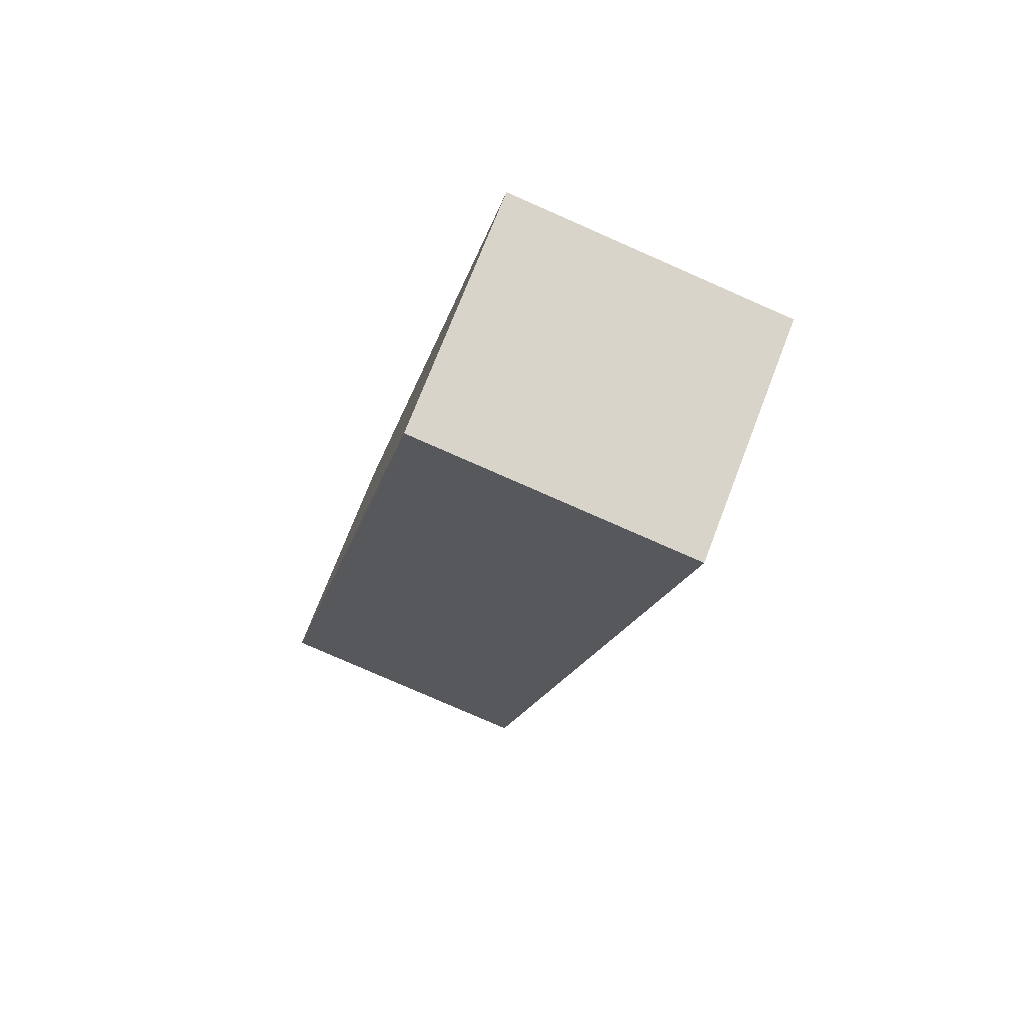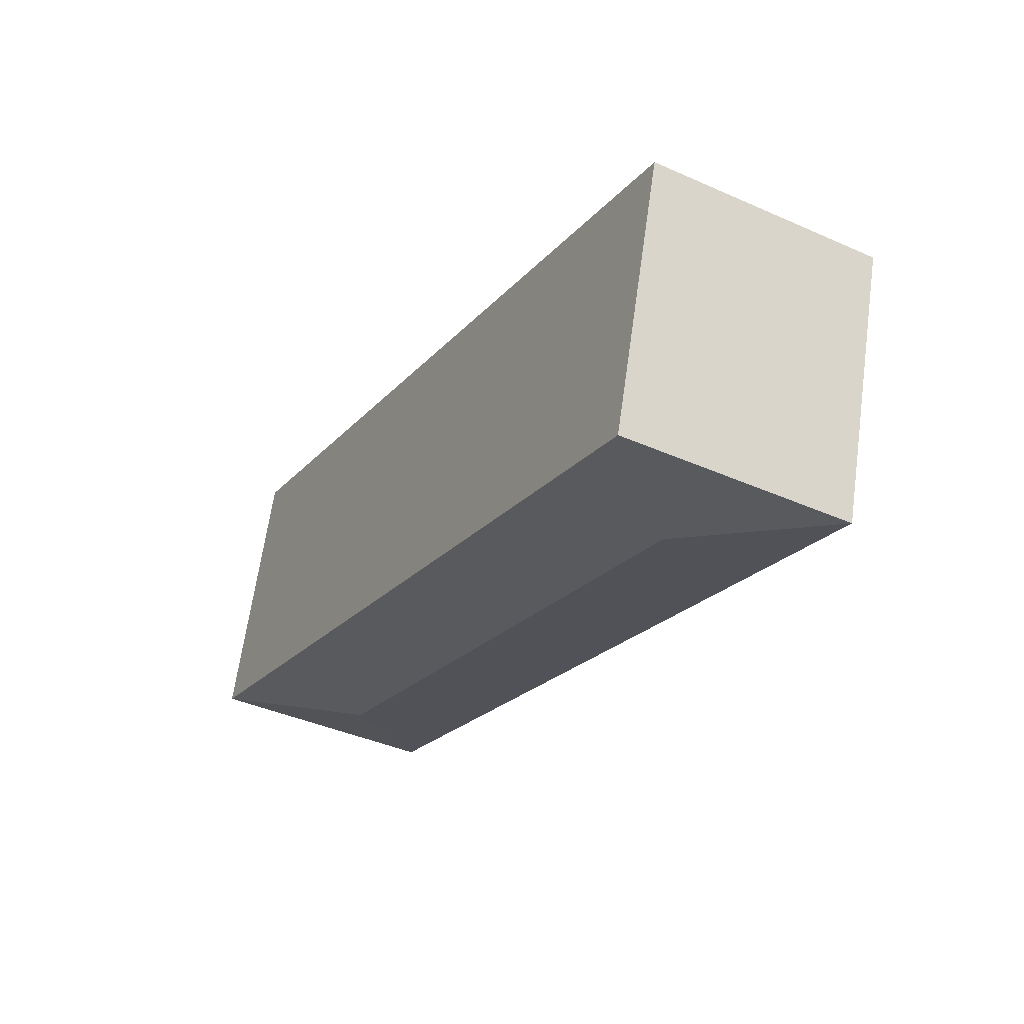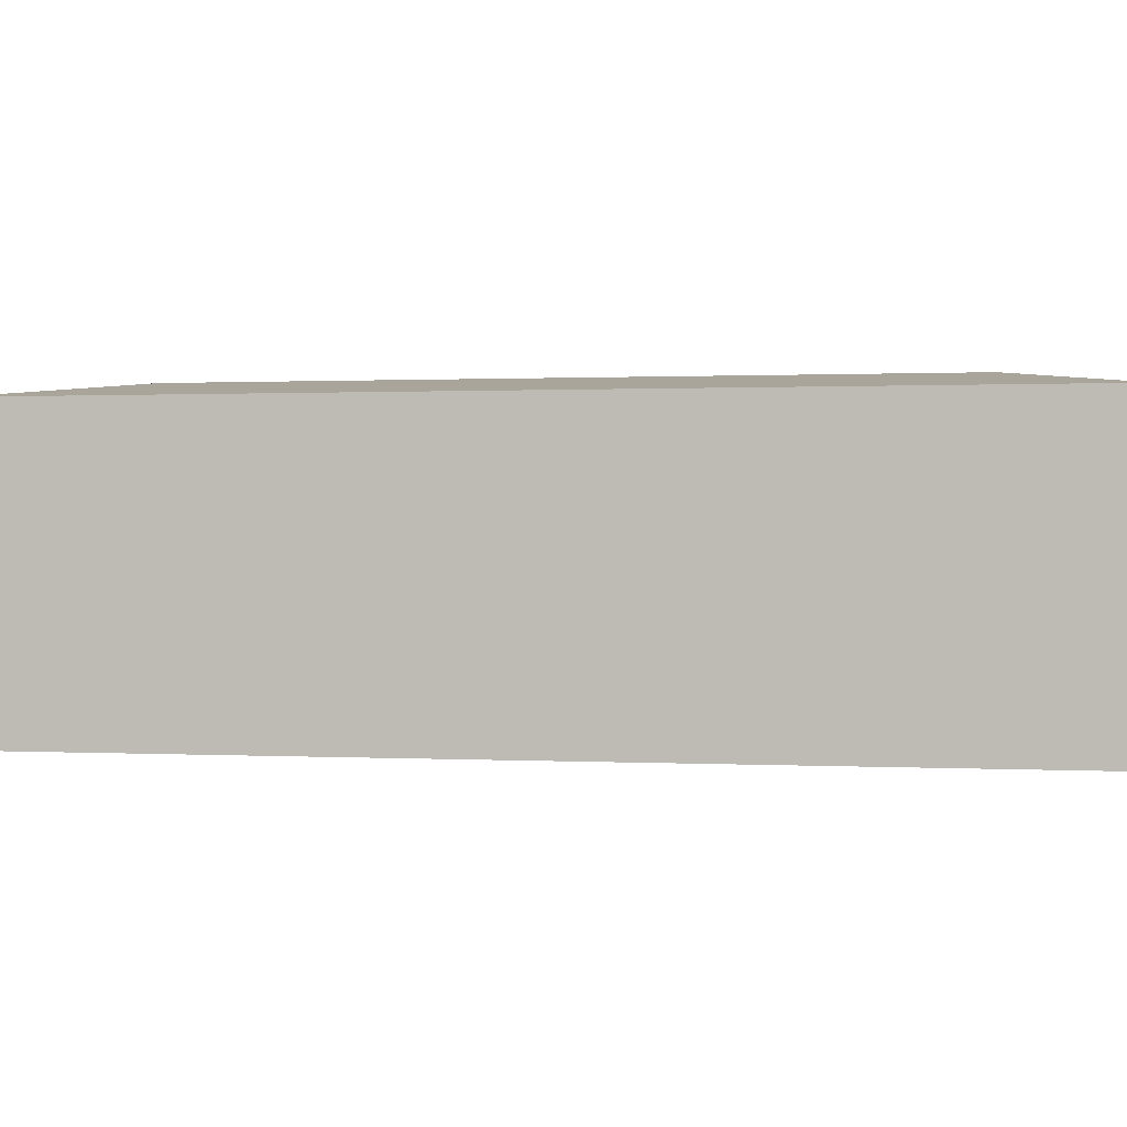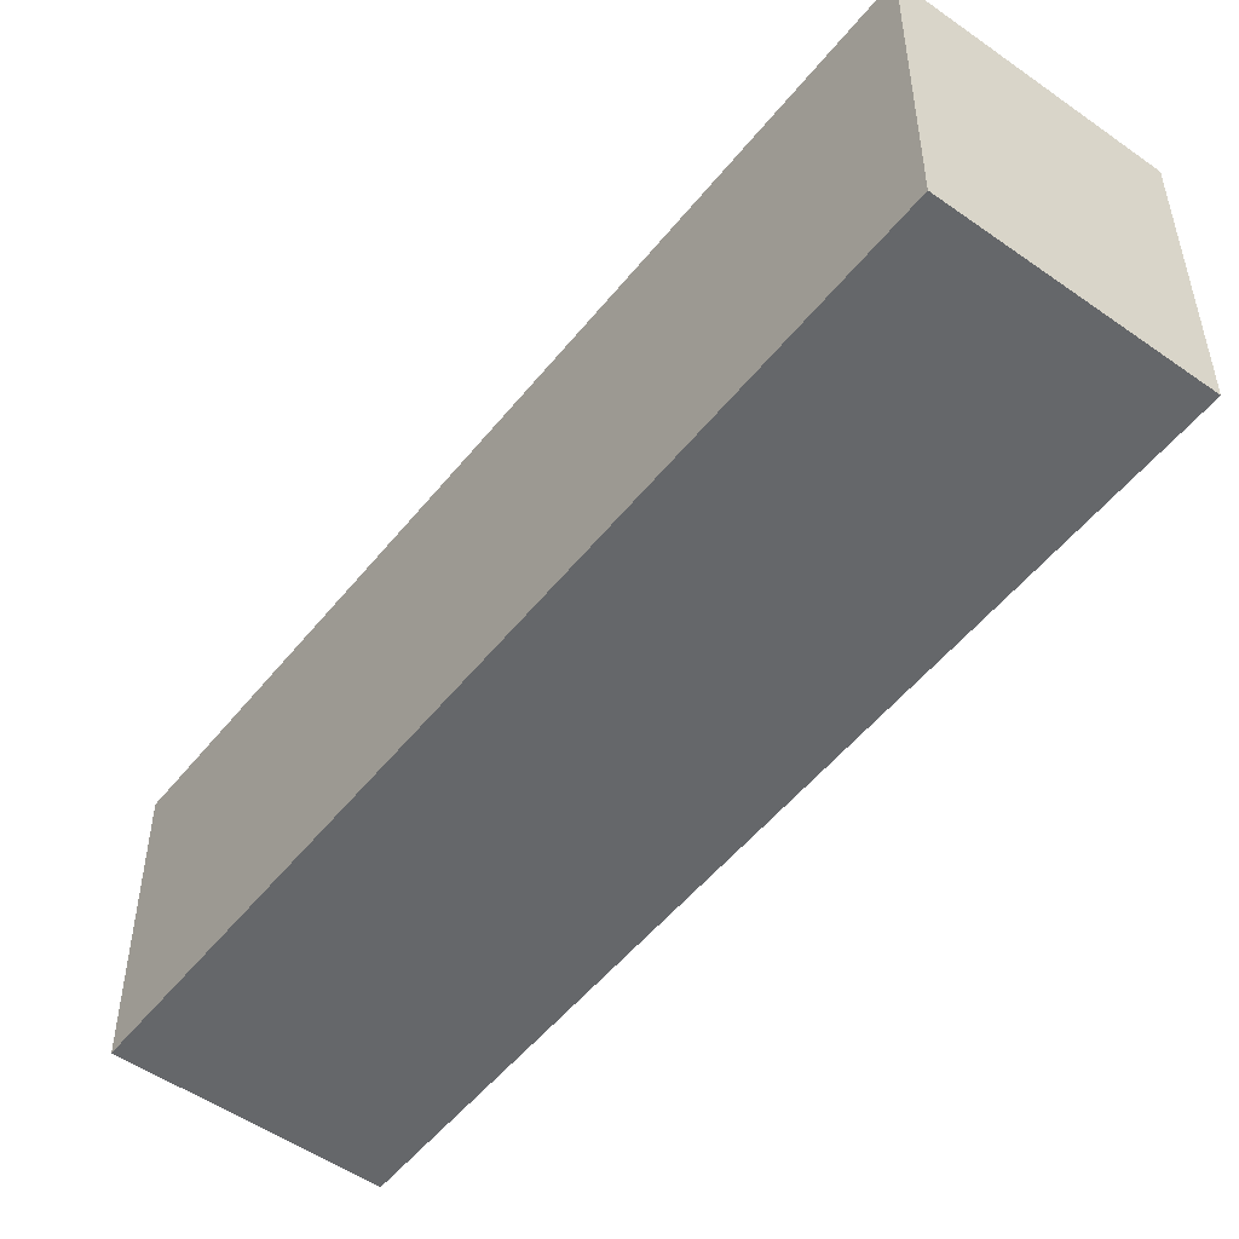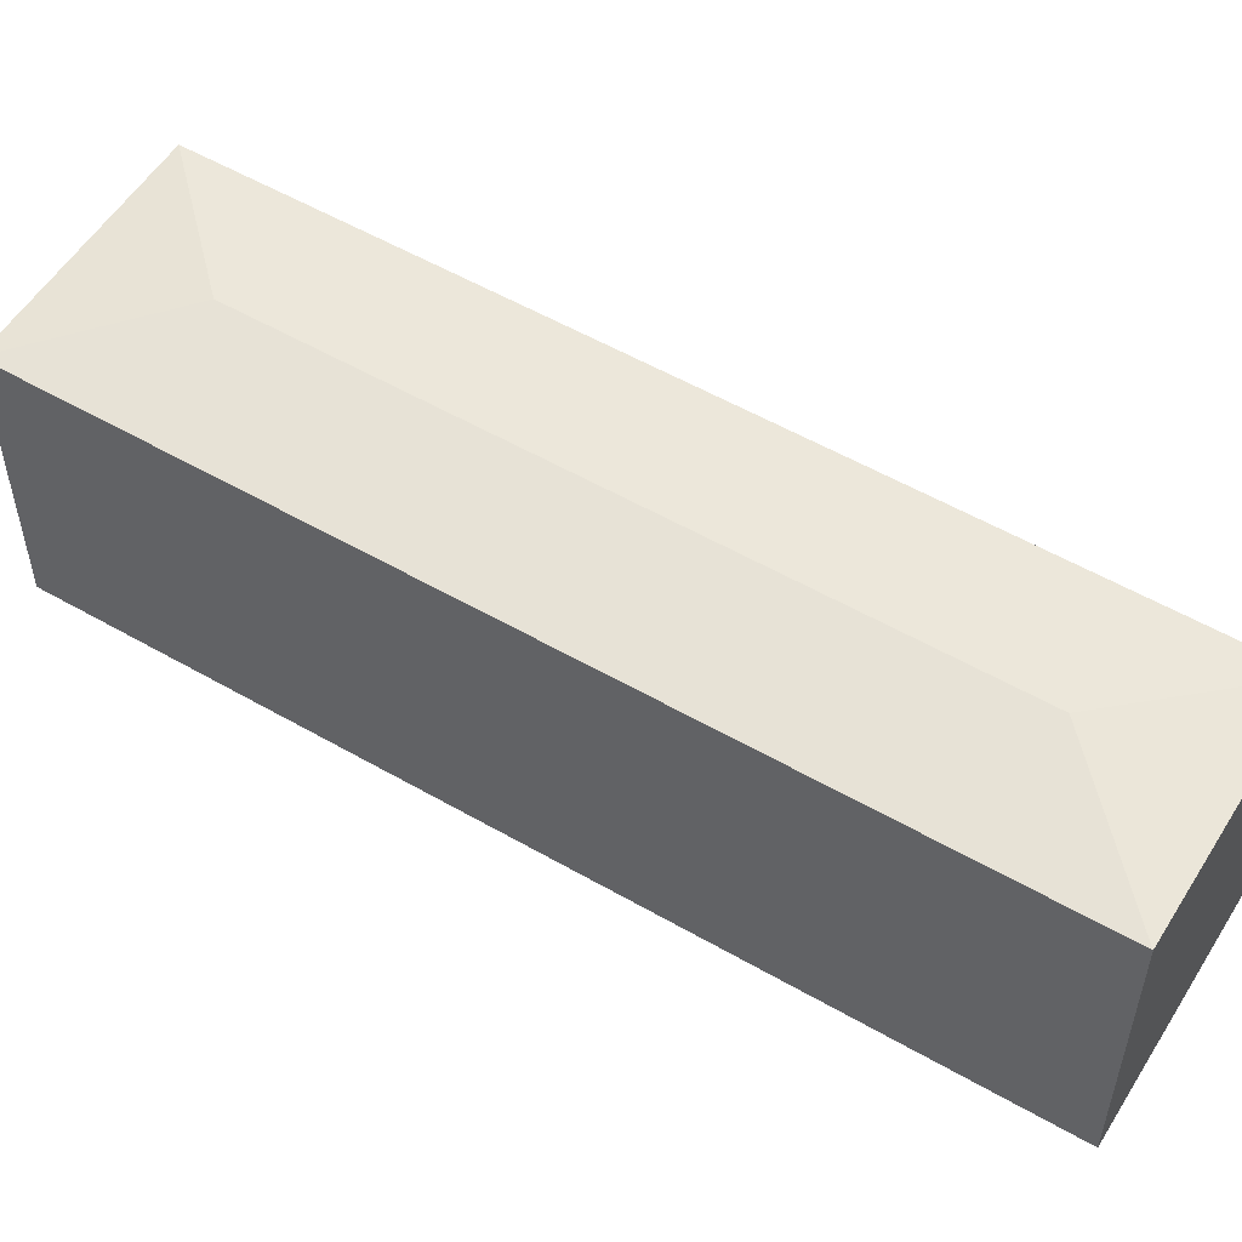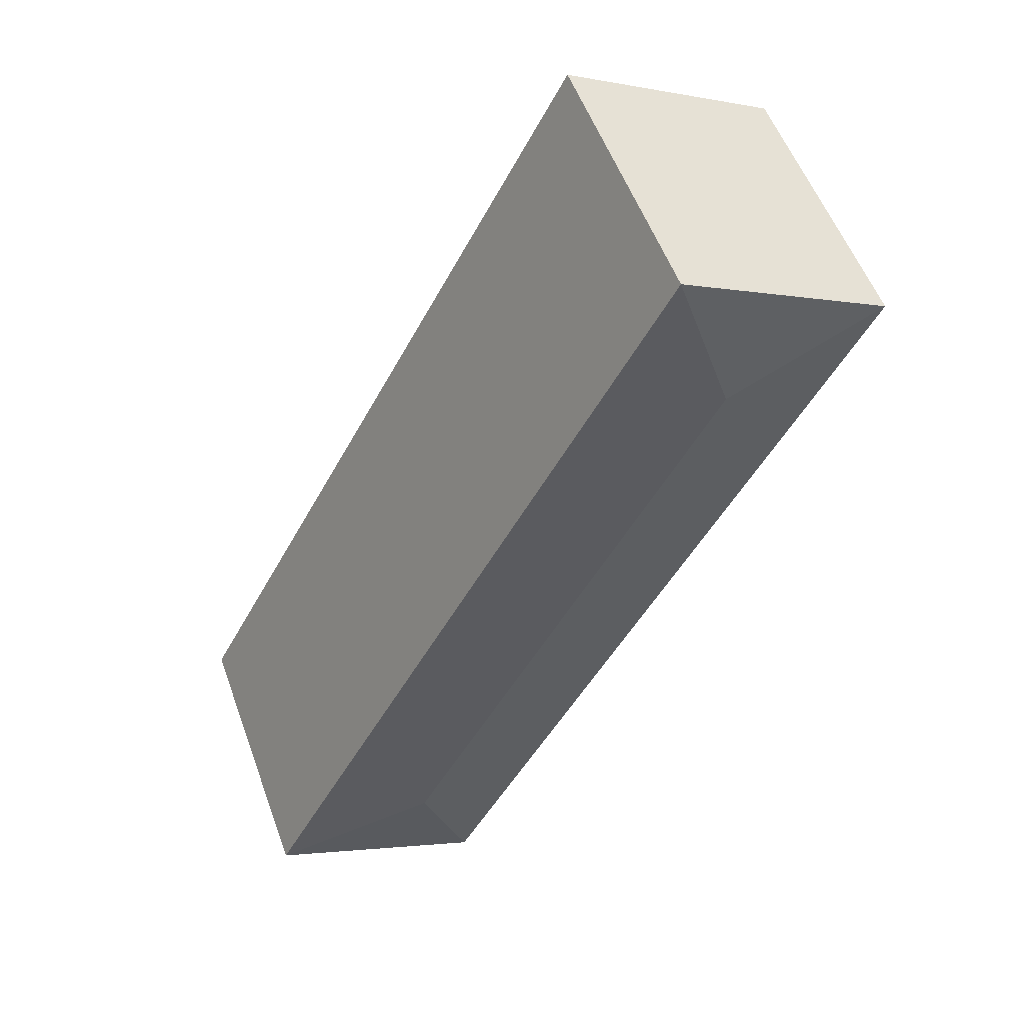
<metadata>
{"format":"obj","ext":"obj","renderer":"f3d","projection":"perspective","resolution":1024,"background":"white","views":[{"elev":-78.9,"azim":66.3,"up":"+Z"},{"elev":65.0,"azim":-172.0,"up":"+Z"},{"elev":0.5,"azim":75.1,"up":"+Y"},{"elev":-52.0,"azim":-65.3,"up":"+Y"},{"elev":54.7,"azim":93.5,"up":"+Y"},{"elev":54.7,"azim":160.1,"up":"+Z"}]}
</metadata>
<code>
v  23.25 14.19 -31.45
v  10.33 13.42 5.466
v  31.15 13.42 -33.88
v  7.897 14.19 -2.432
v  0 13.42 8.217e-16
v  20.82 13.42 -39.35
v  10.55 13.42 -19.94
v  8.097 13.42 -15.3
v  0 0 0
v  10.33 -3.347e-16 5.466
v  31.15 2.075e-15 -33.88
v  20.82 2.409e-15 -39.35
v  10.55 1.221e-15 -19.94
v  8.097 9.369e-16 -15.3
g defaultobject
f 1 2 3
f 2 1 4
f 4 5 2
f 1 3 6
f 7 1 6
f 1 7 4
f 4 7 8
f 4 8 5
f 9 2 5
f 2 9 10
f 10 3 2
f 3 10 11
f 11 6 3
f 6 11 12
f 12 7 6
f 7 12 13
f 7 13 8
f 8 13 5
f 5 13 14
f 5 14 9
f 9 11 10
f 11 9 14
f 11 14 13
f 11 13 12

</code>
